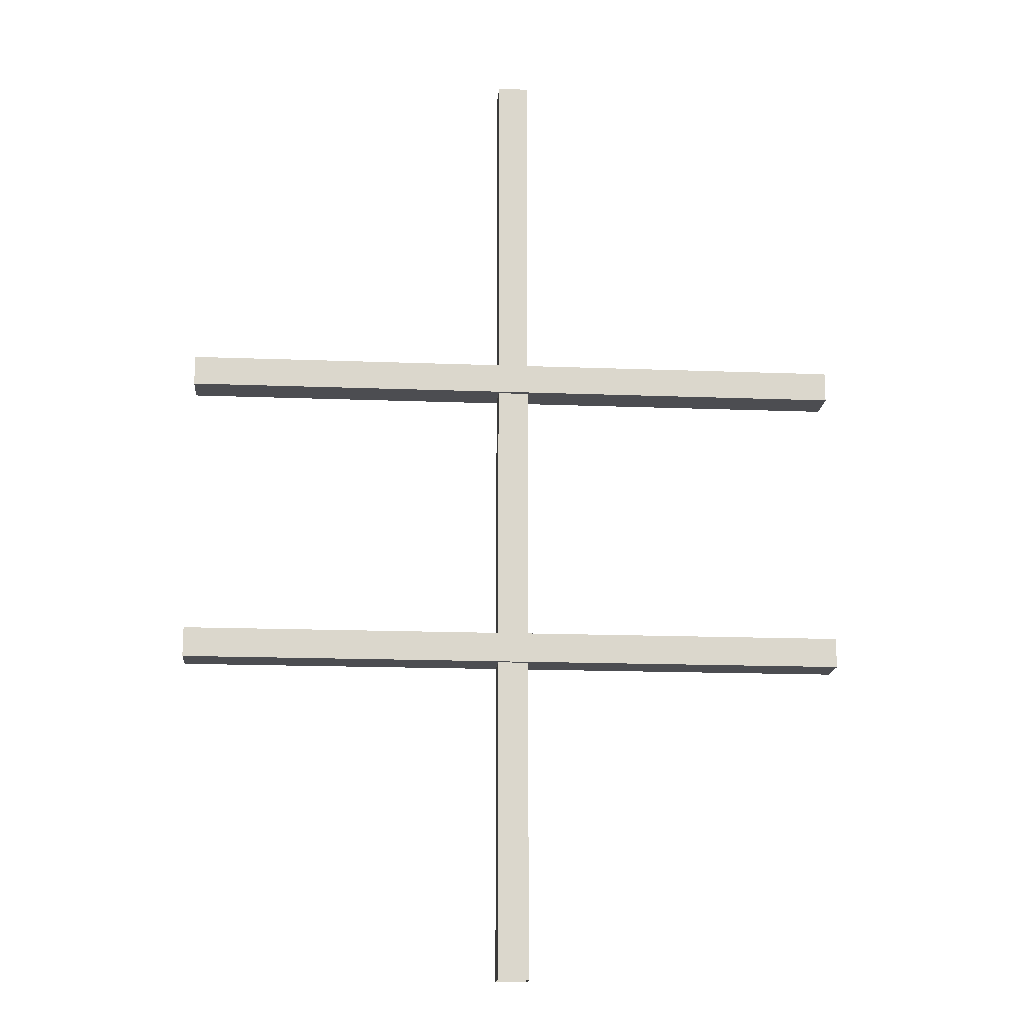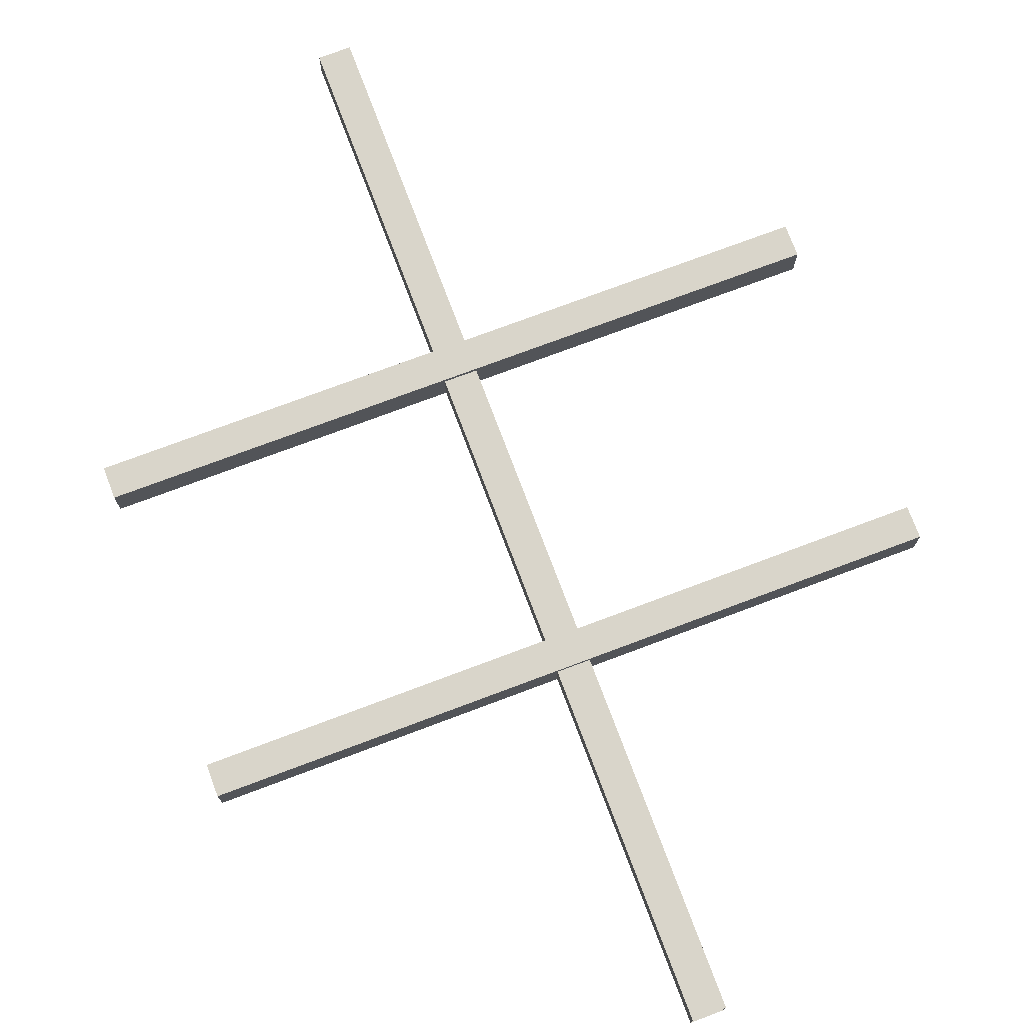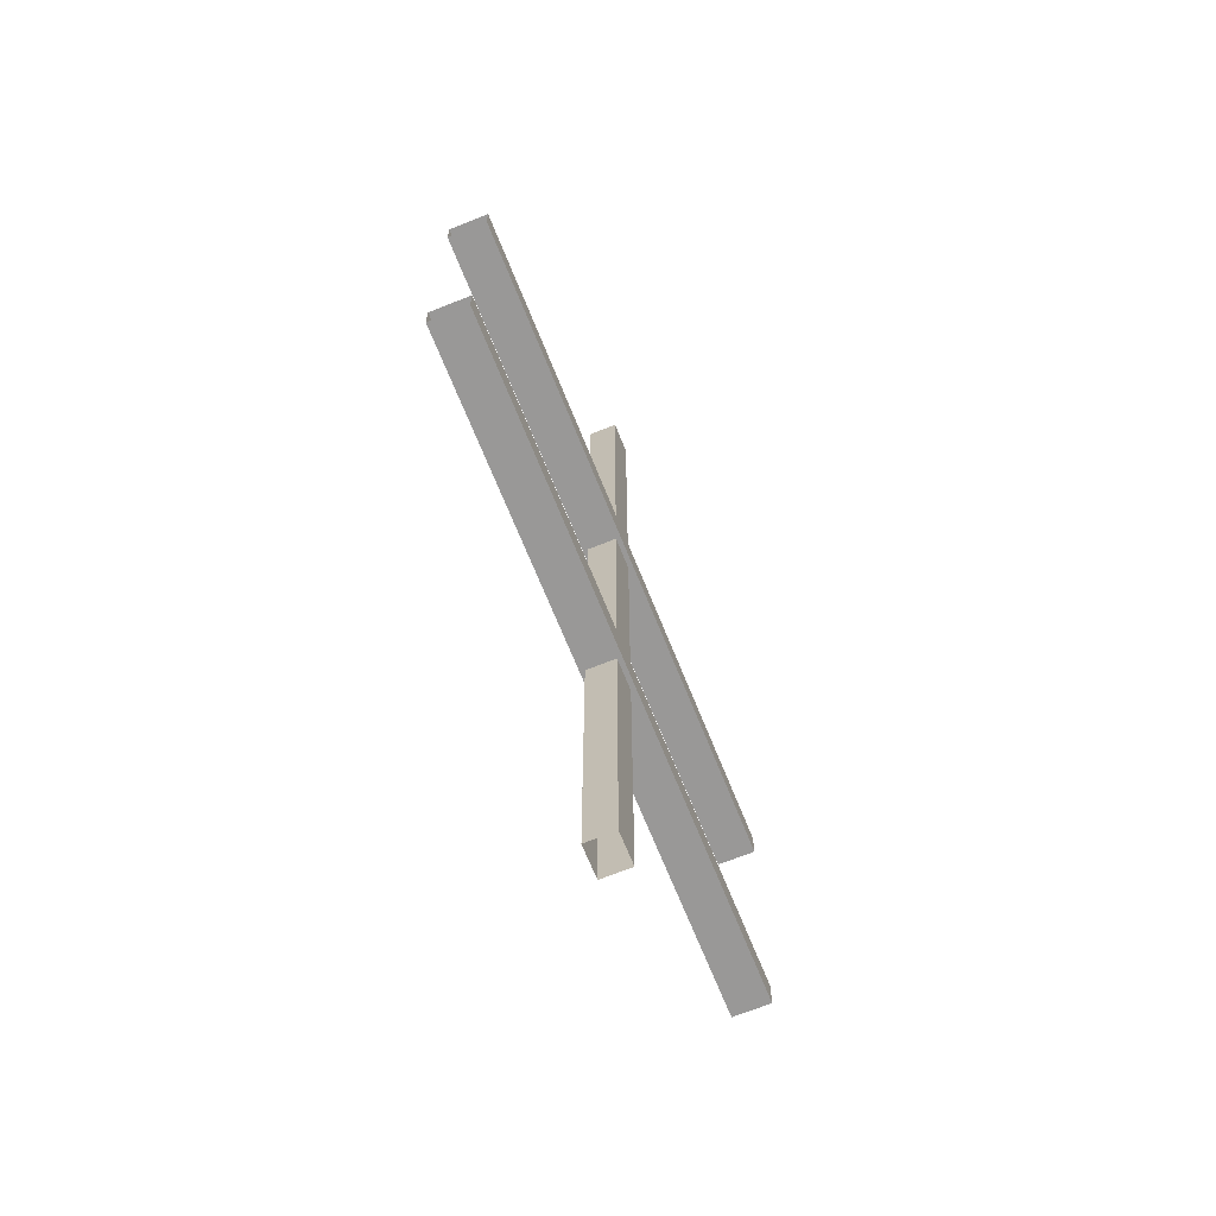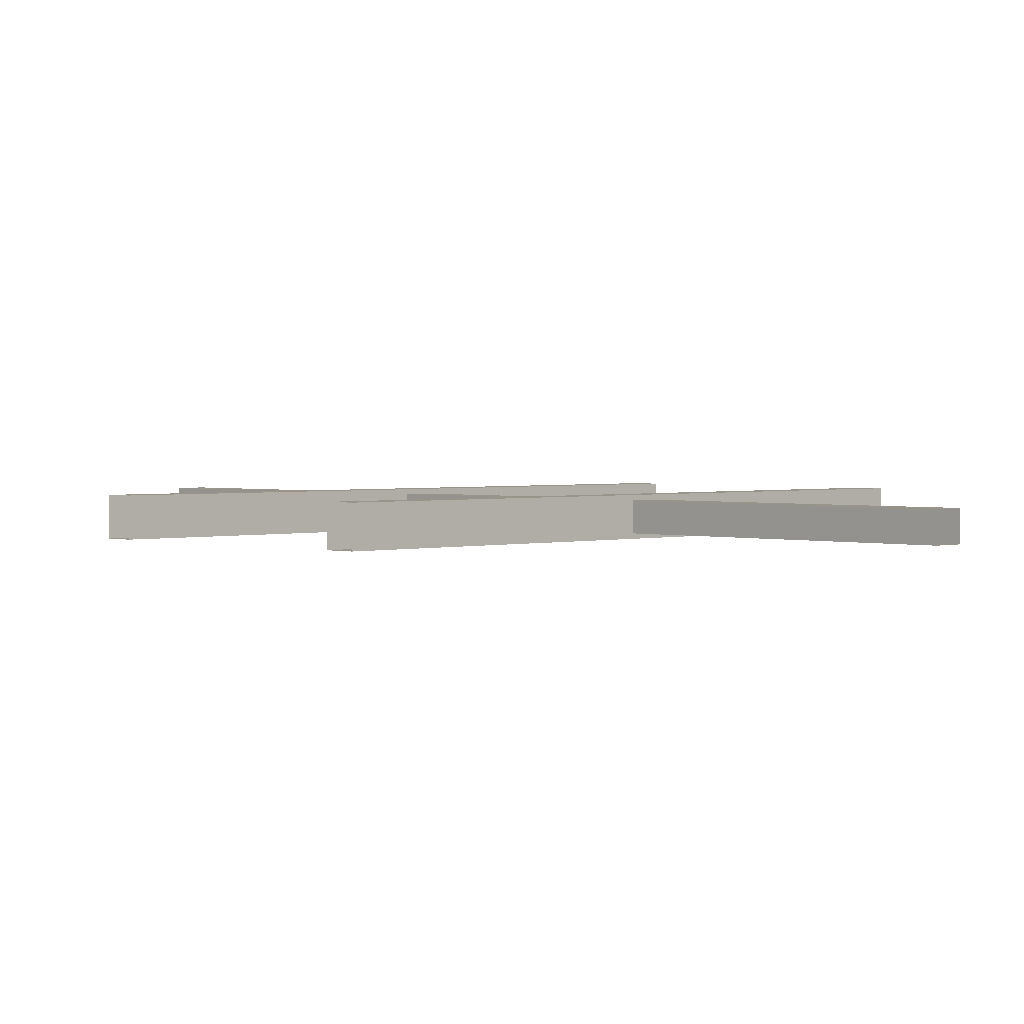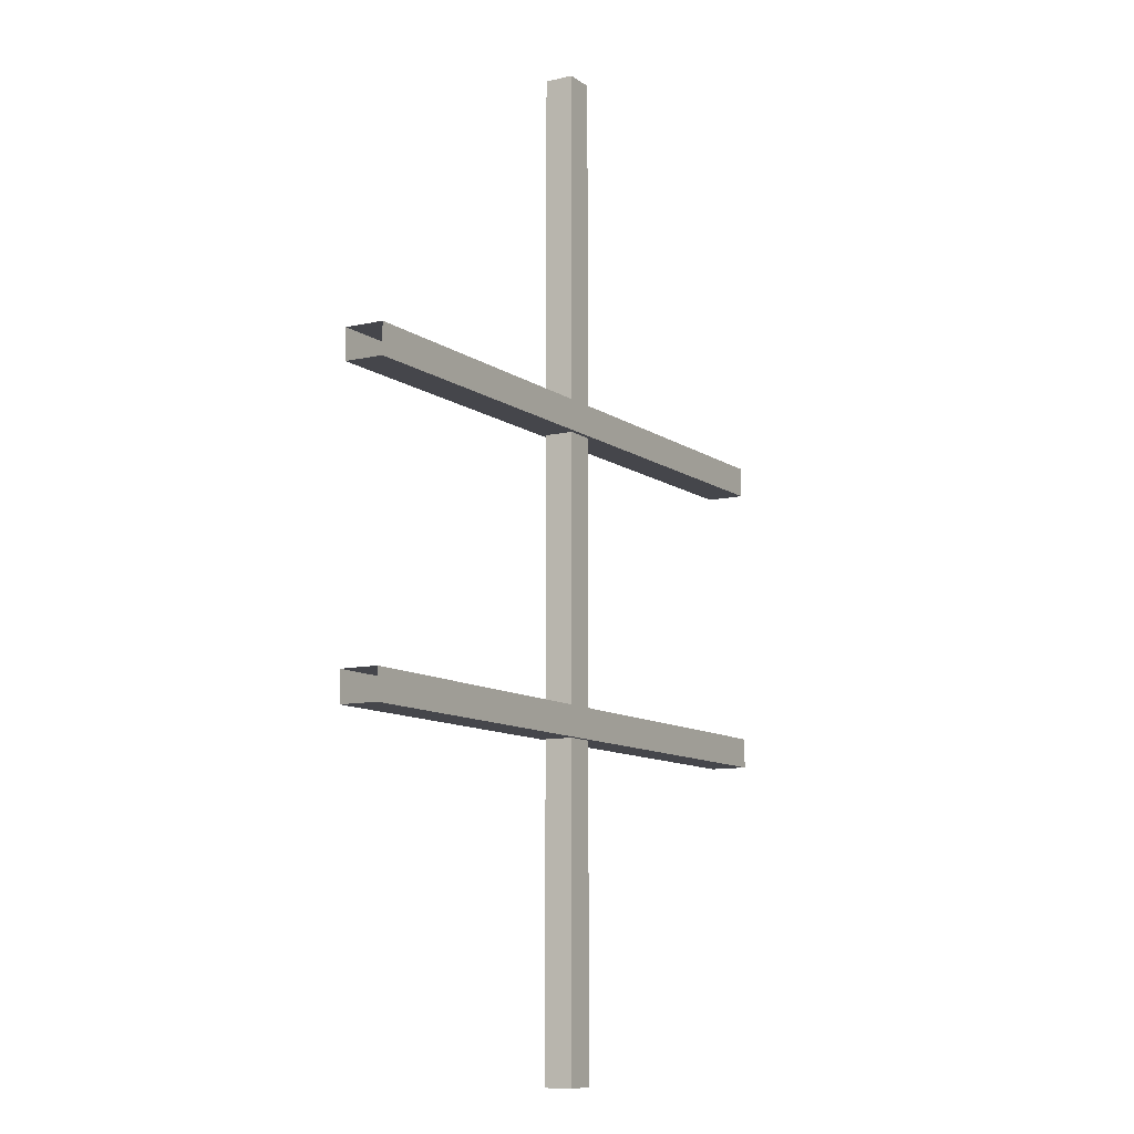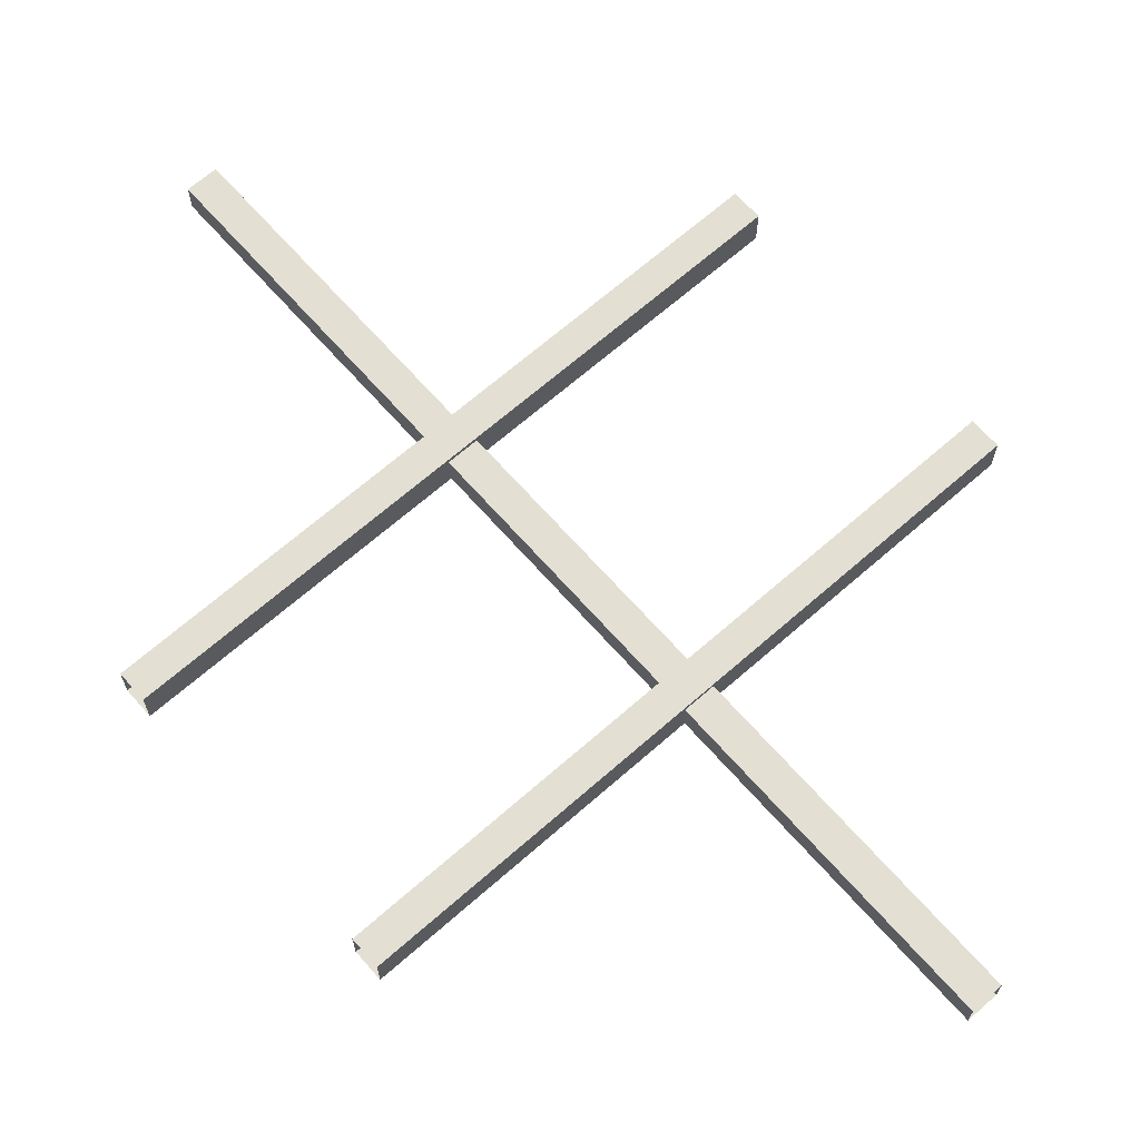
<metadata>
{"format":"obj","ext":"obj","renderer":"f3d","projection":"perspective","resolution":1024,"background":"white","views":[{"elev":-16.2,"azim":175.4,"up":"+Y"},{"elev":74.6,"azim":159.4,"up":"+Z"},{"elev":-68.7,"azim":-68.1,"up":"+Y"},{"elev":1.9,"azim":-44.5,"up":"+Z"},{"elev":-10.1,"azim":120.6,"up":"+Y"},{"elev":67.0,"azim":138.6,"up":"+Z"}]}
</metadata>
<code>
o Window_Frame_Ac_2
v -0.02545 0.8561 -0.02346
v 0.02545 0.8561 -0.02346
v -0.02545 0.8561 0.02346
v 0.02545 0.8561 0.02346
v -0.02545 2.451 -0.02346
v 0.02545 2.451 -0.02346
v 0.02545 2.451 0.02346
v -0.02545 2.451 0.02346
v 0.5533 1.431 -0.0312
v 0.5533 1.382 -0.0312
v 0.5533 1.431 0.0312
v 0.5533 1.382 0.0312
v -0.5533 1.382 0.0312
v -0.5533 1.431 0.0312
v -0.5533 1.431 -0.0312
v -0.5533 1.382 -0.0312
v 0.5533 1.912 -0.0312
v 0.5533 1.862 -0.0312
v 0.5533 1.912 0.0312
v 0.5533 1.862 0.0312
v -0.5533 1.862 0.0312
v -0.5533 1.912 0.0312
v -0.5533 1.912 -0.0312
v -0.5533 1.862 -0.0312
f 6 2 1 5
f 7 4 2 6
f 8 3 4 7
f 5 1 3 8
f 15 14 11 9
f 13 16 10 12
f 12 11 14 13
f 9 10 16 15
f 23 22 19 17
f 21 24 18 20
f 20 19 22 21
f 17 18 24 23

</code>
